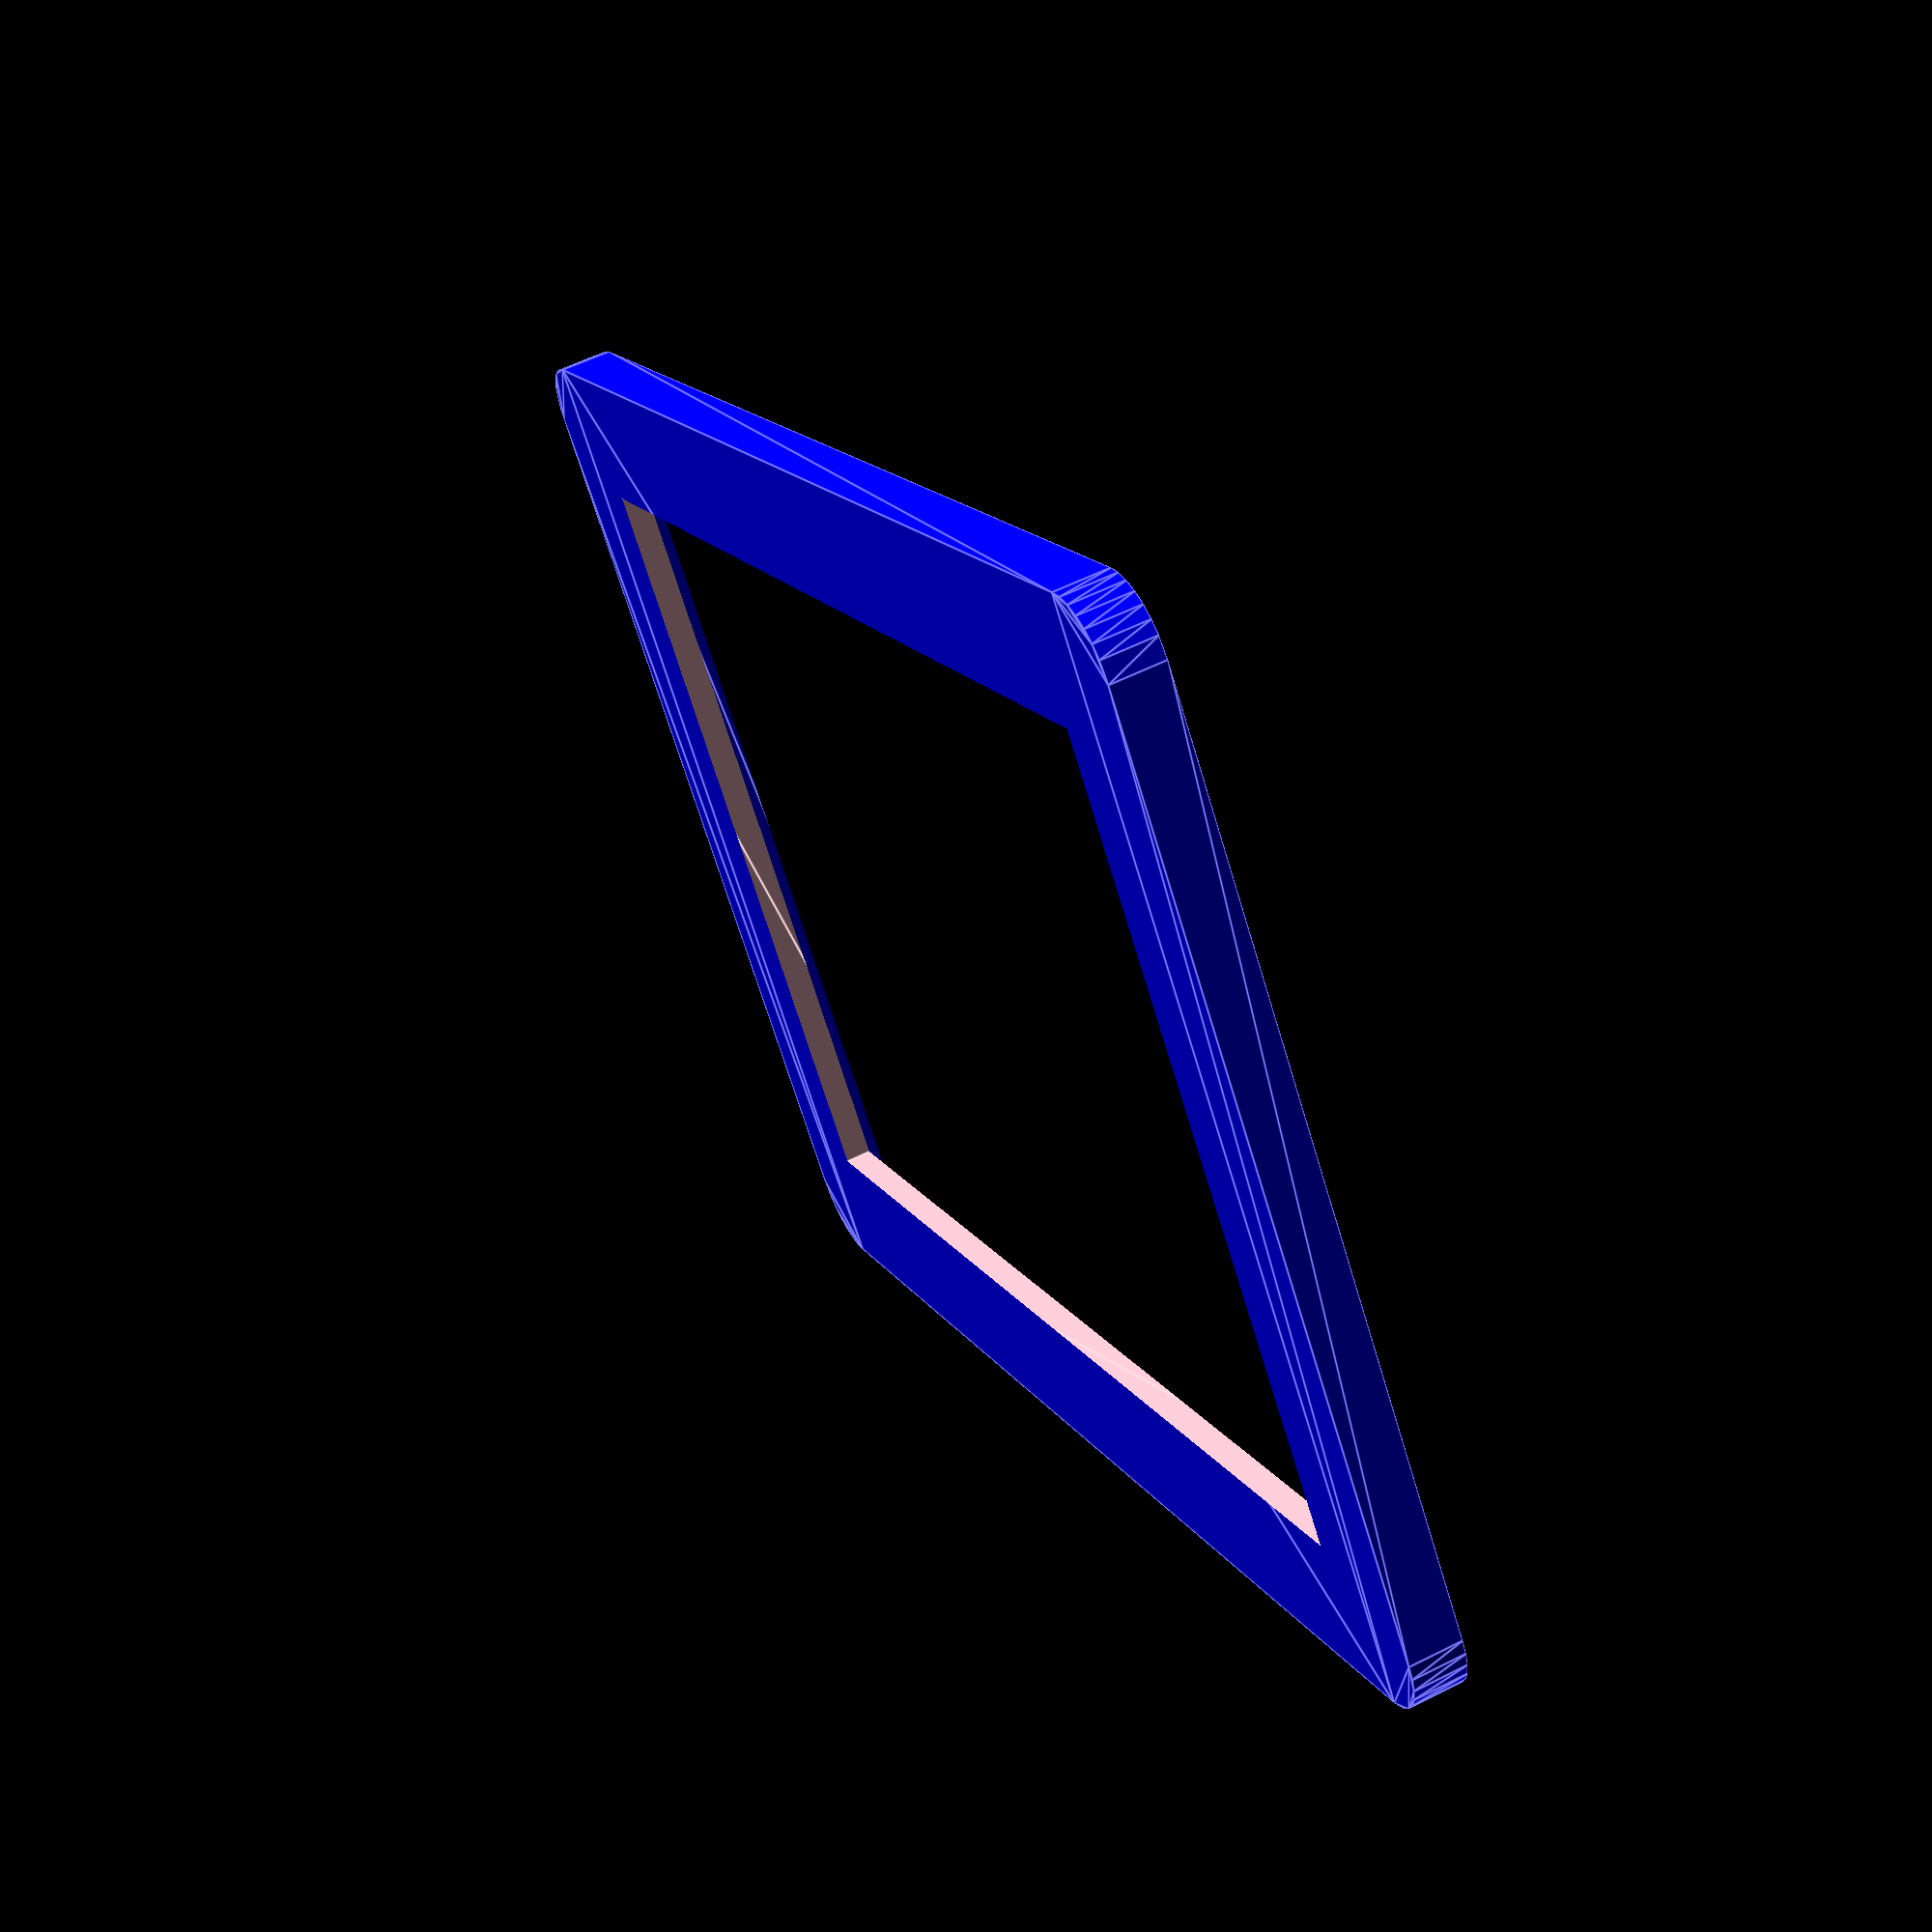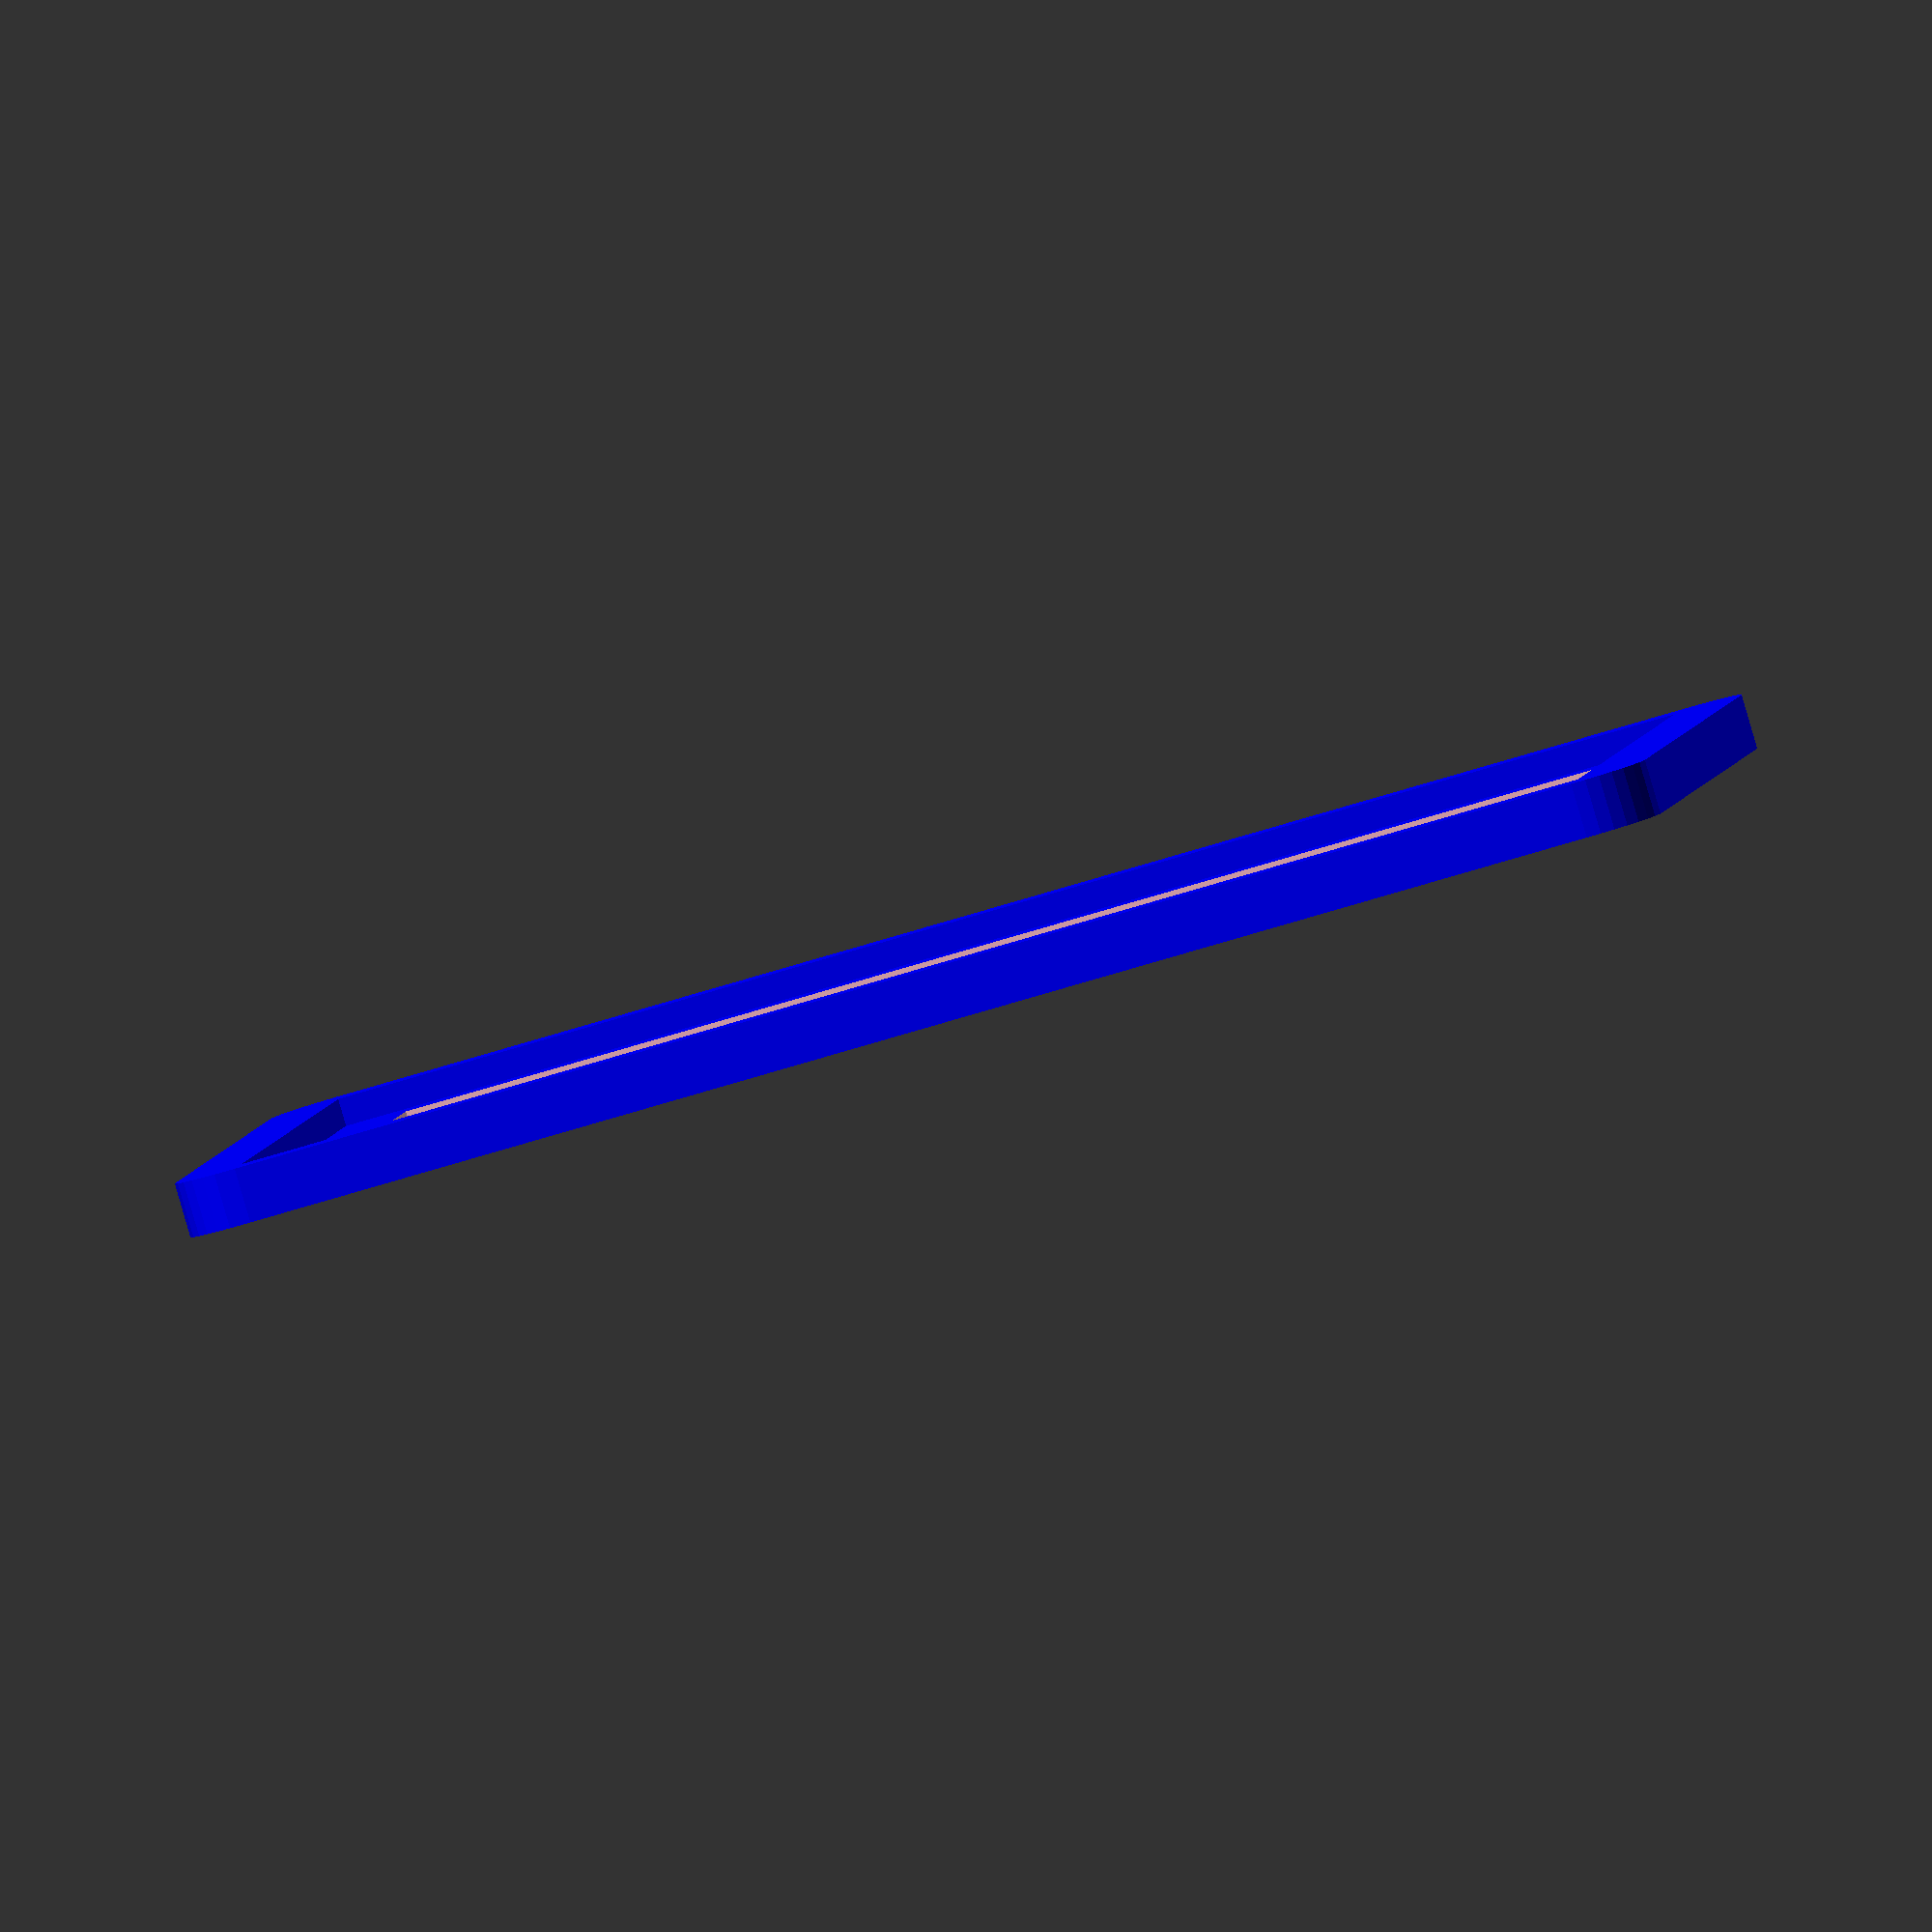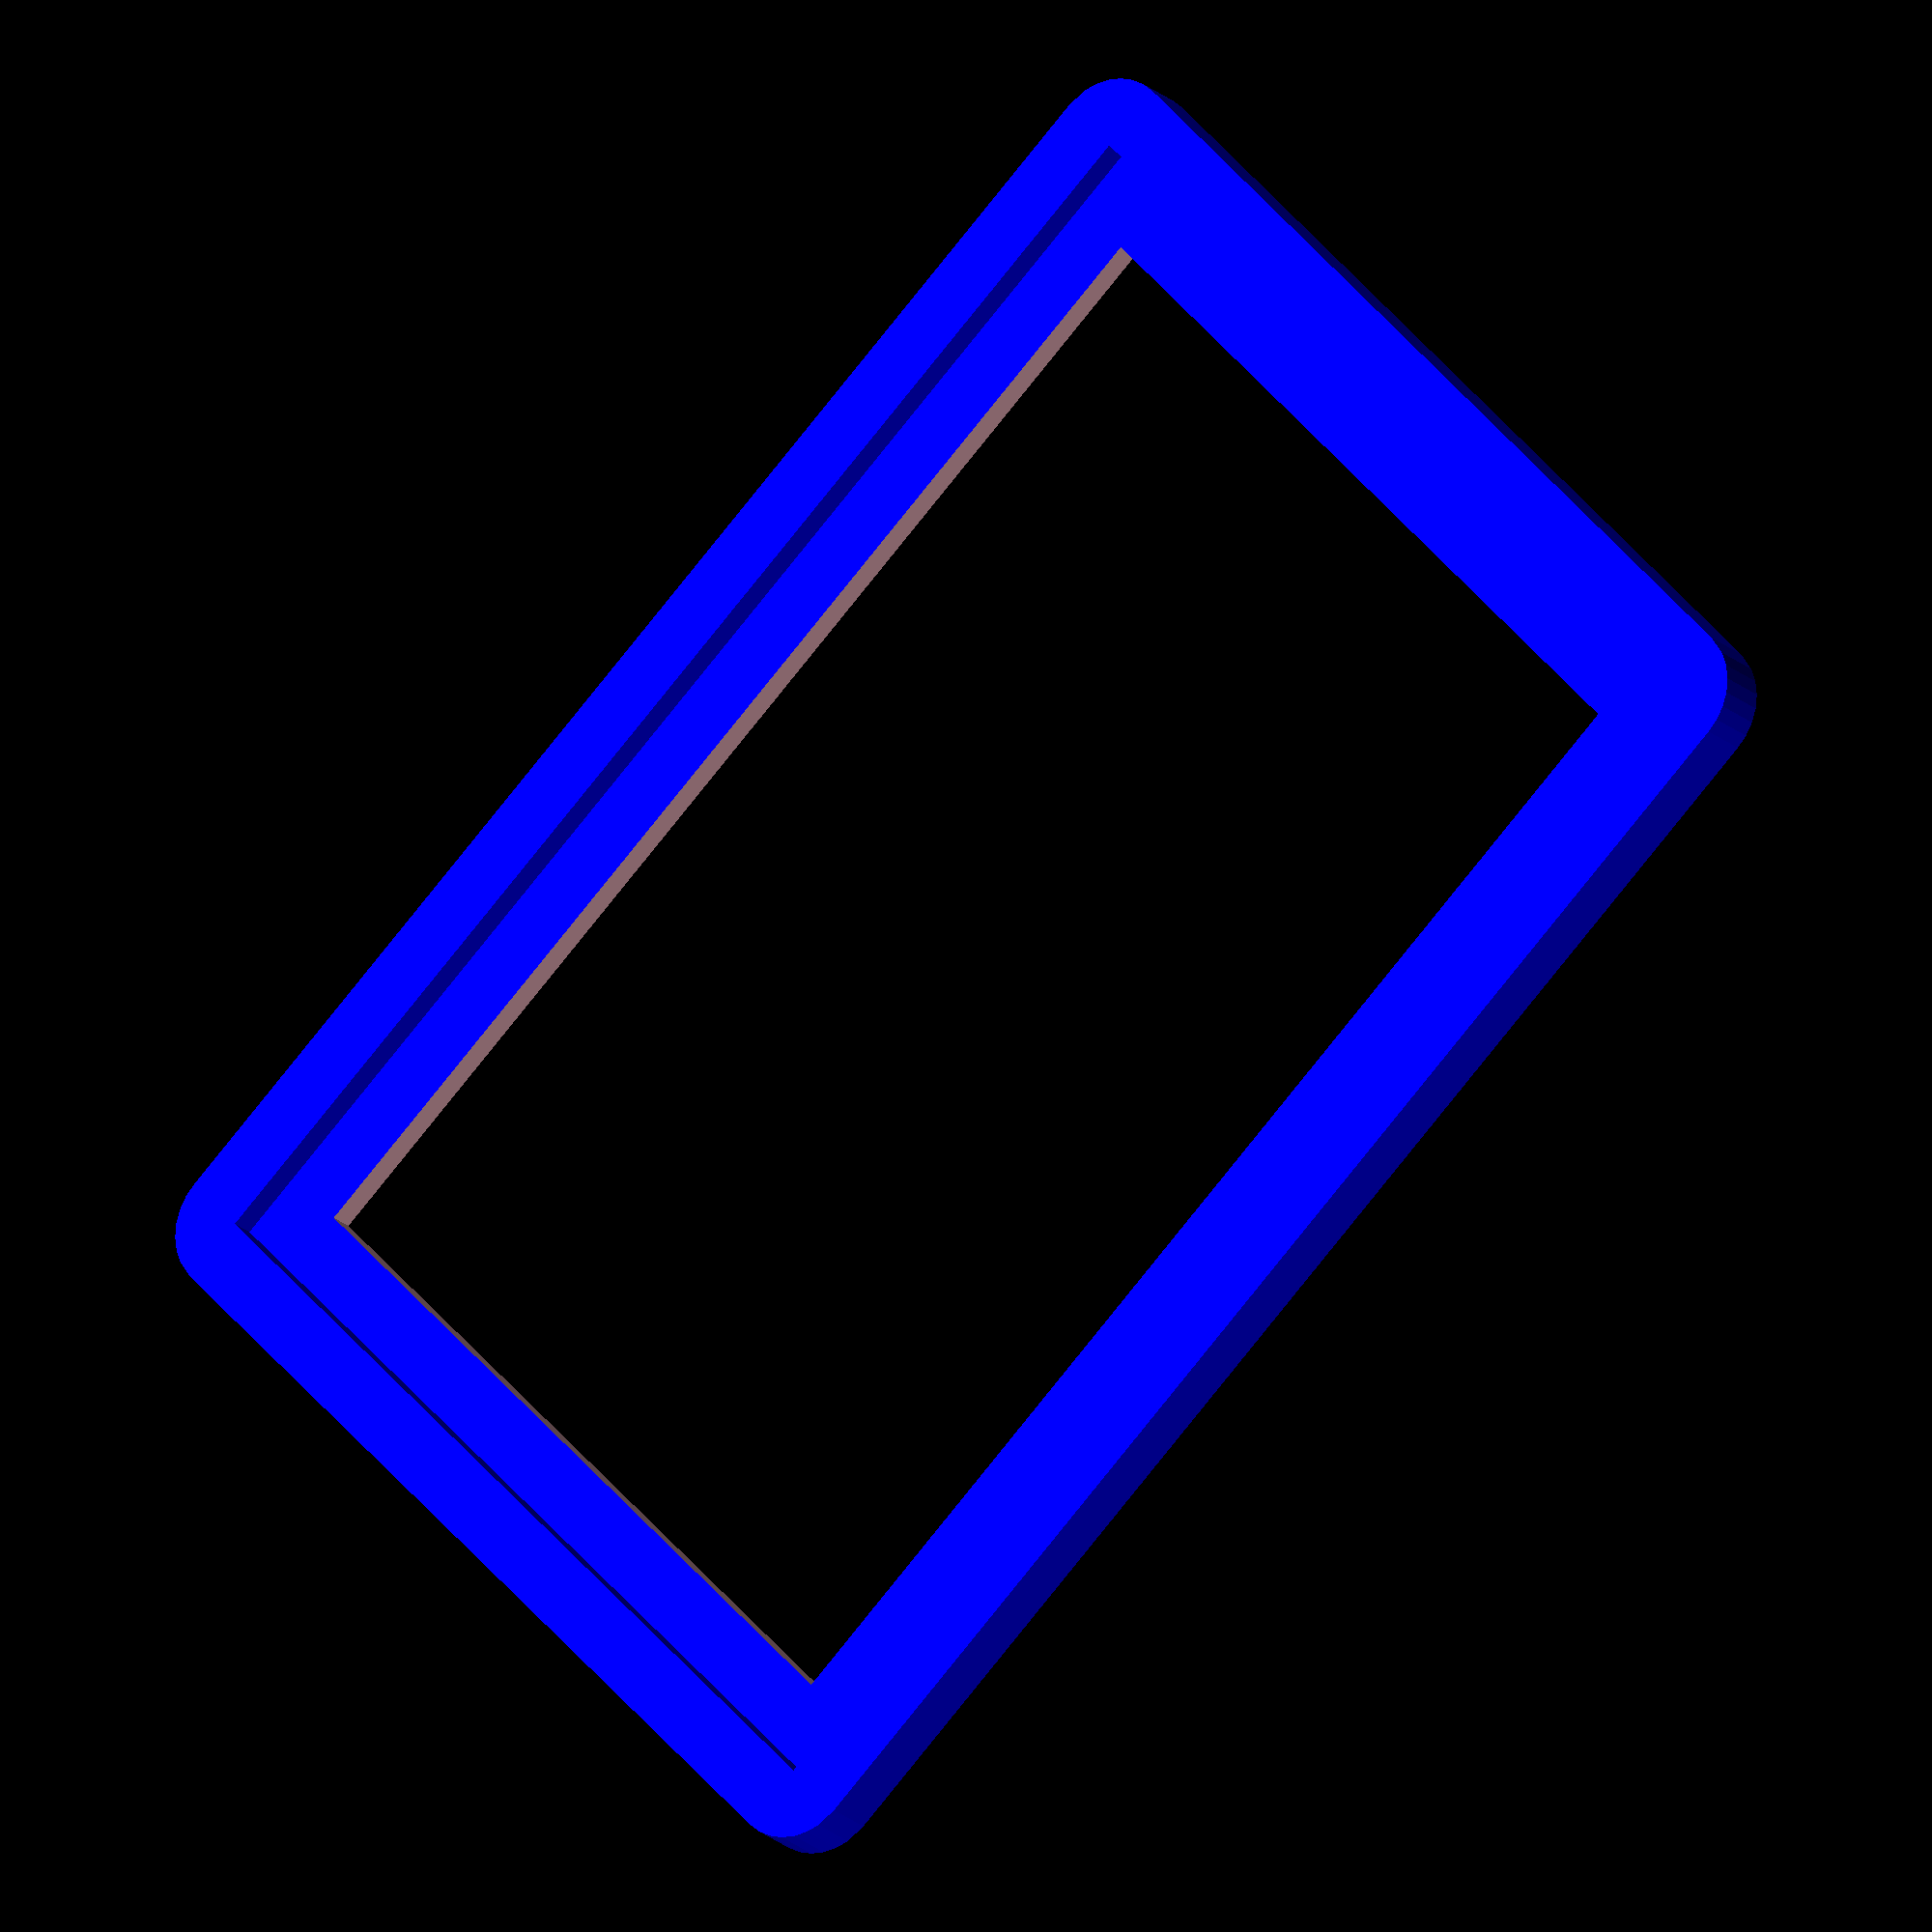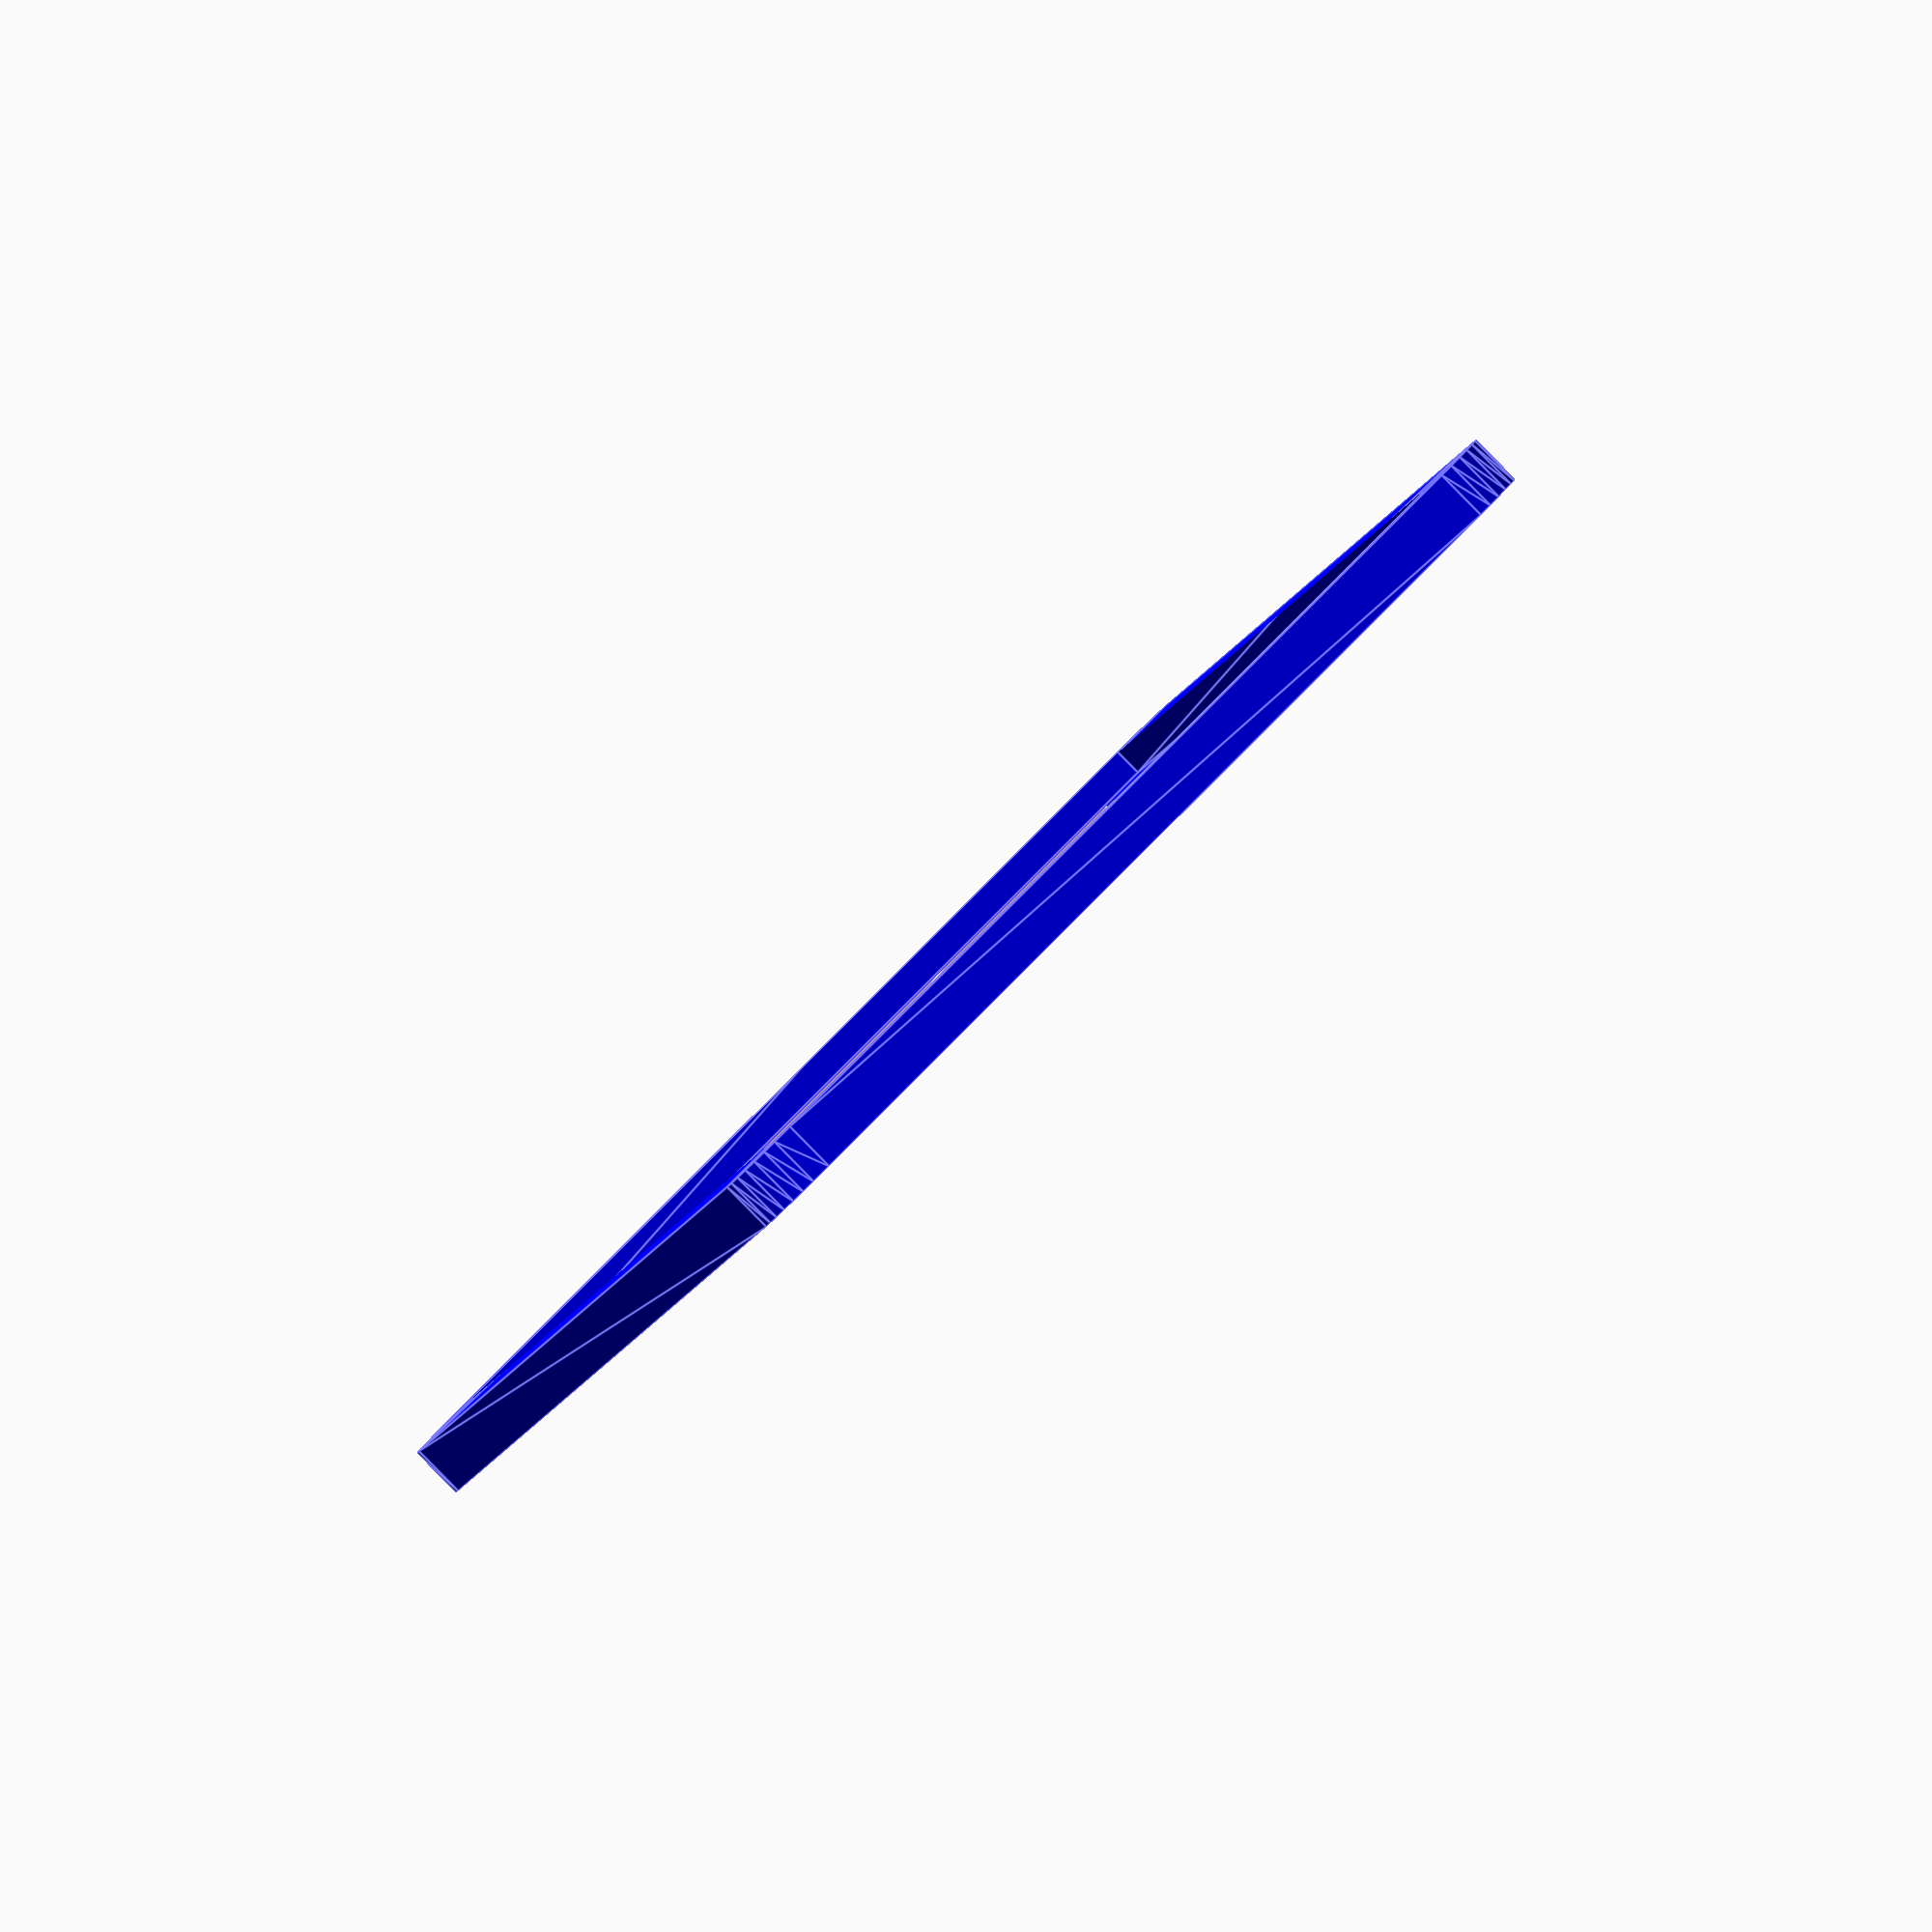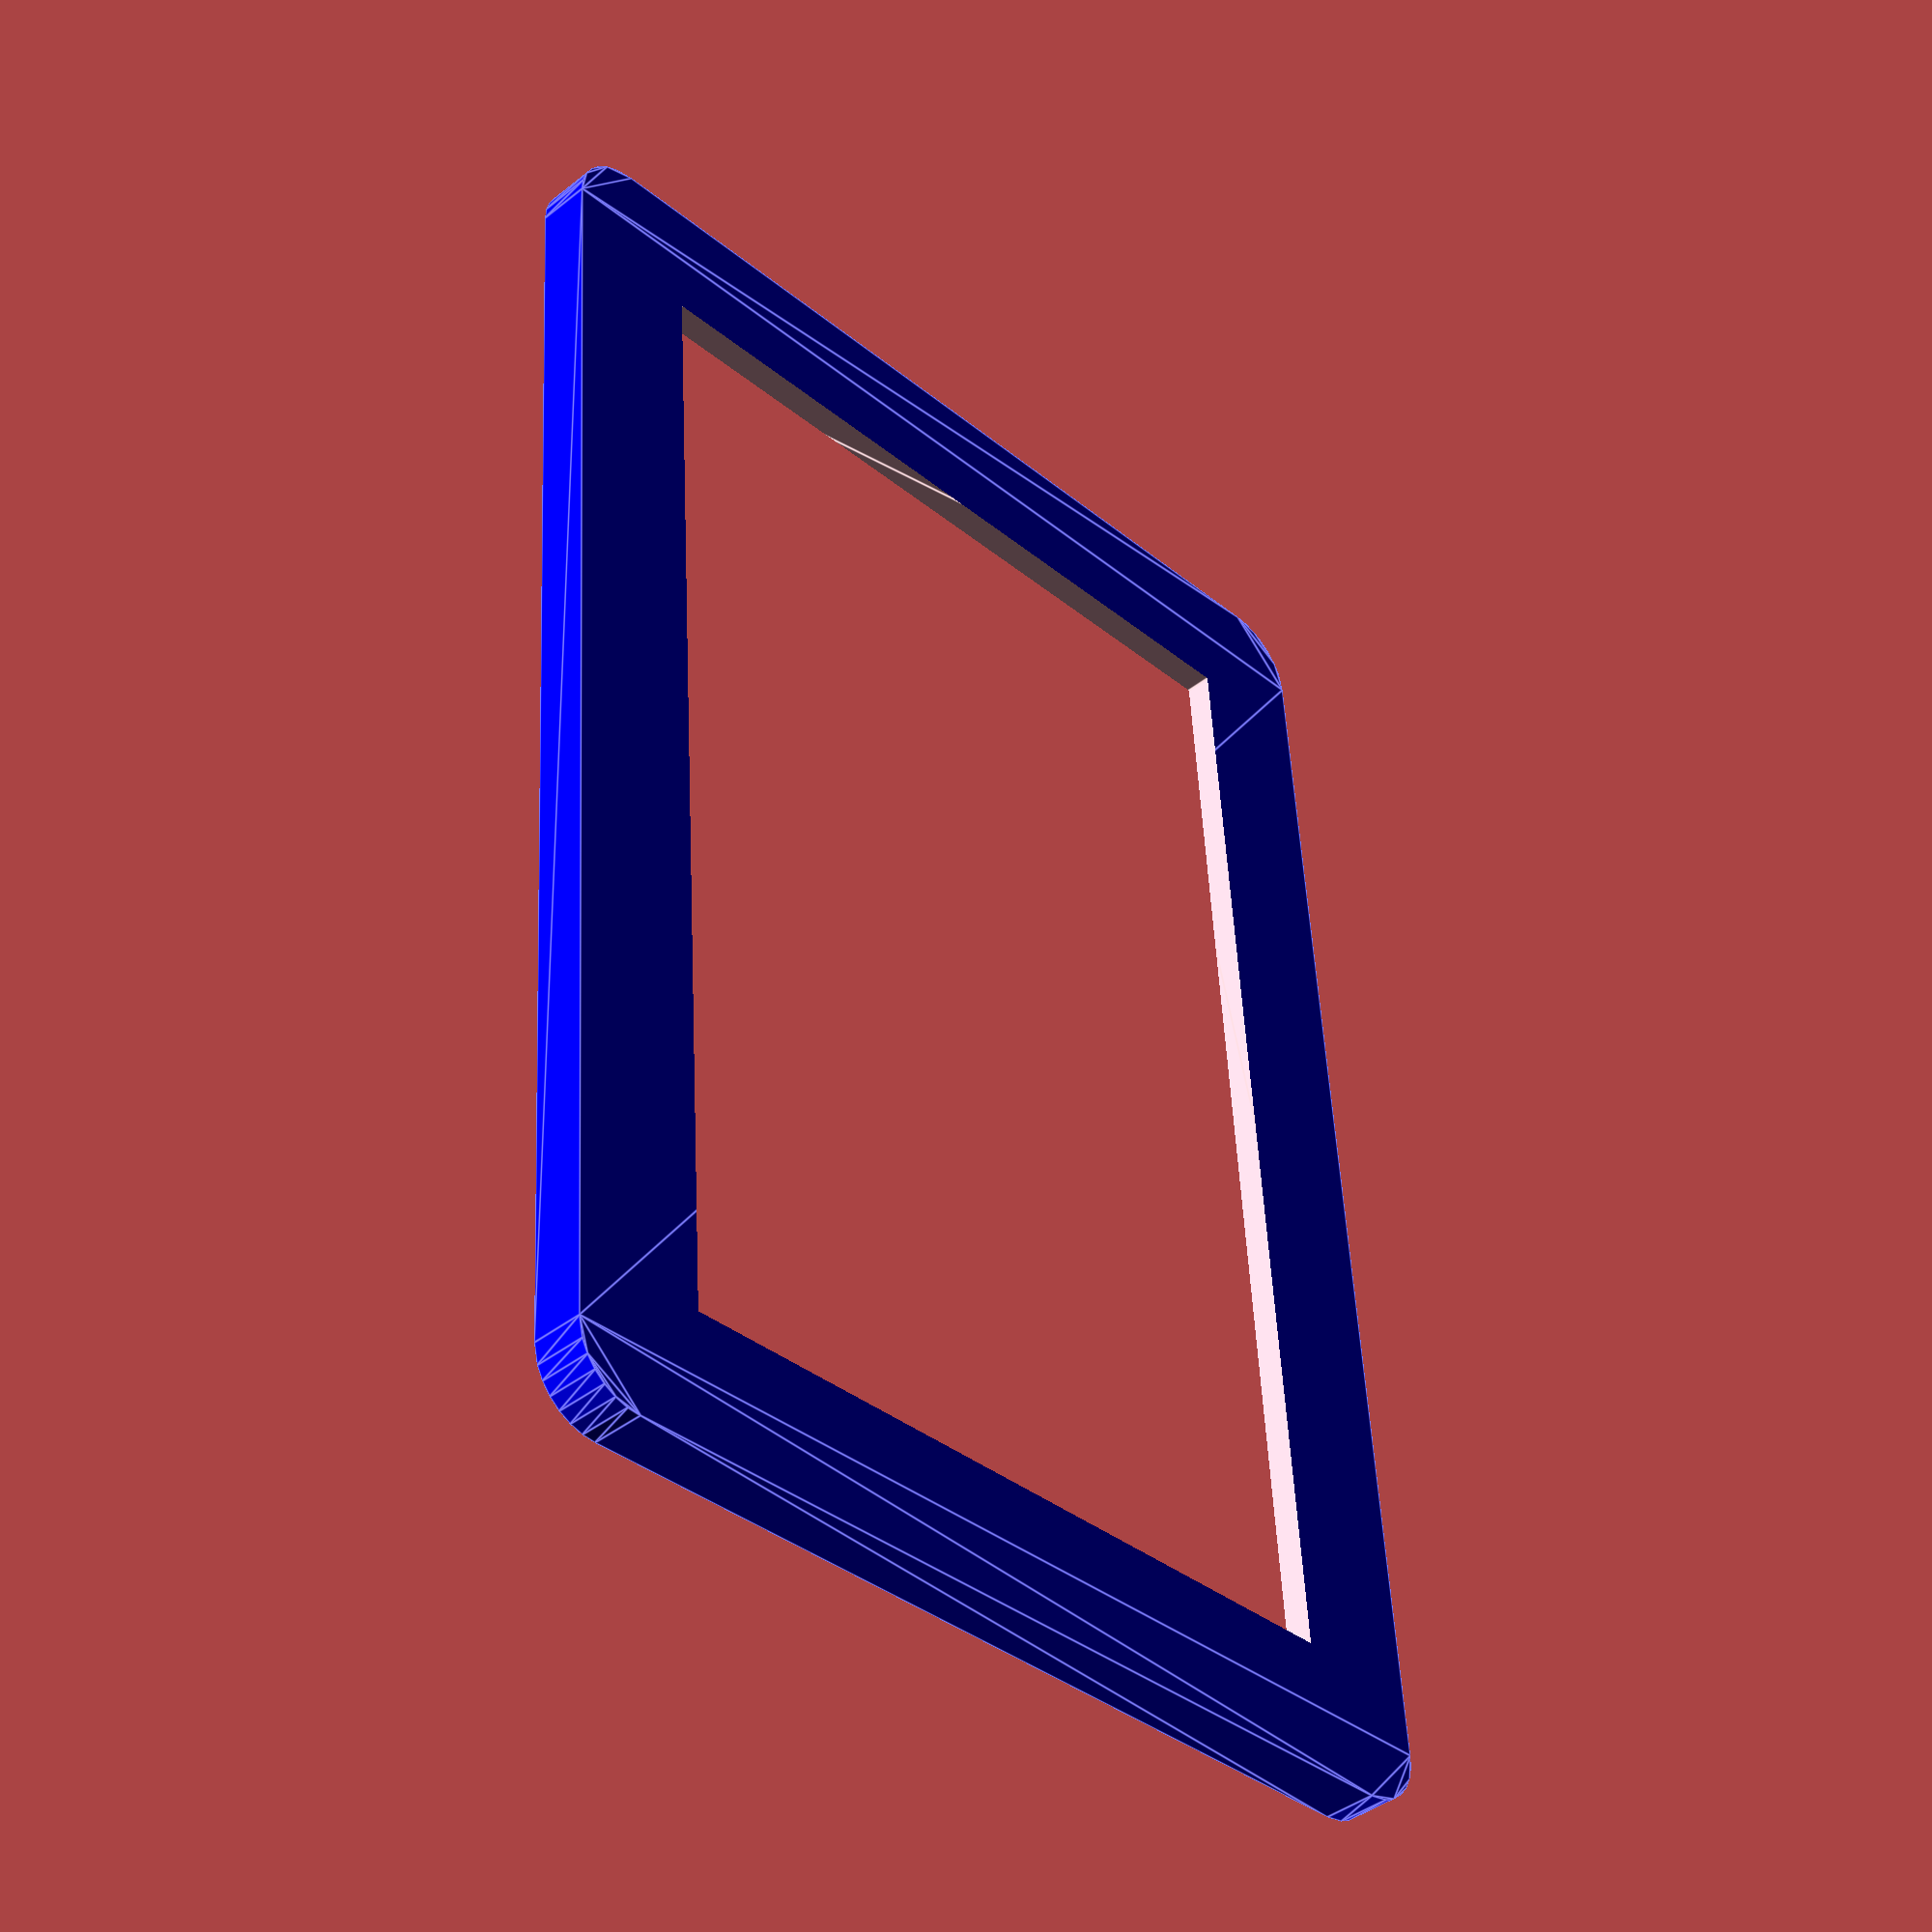
<openscad>
$fn=30;
wBox=55;
lBox=80;
3dBD=0.4; //diametre de la buse de l'imprimante 3D
lIntB=10*3dBD; //largeur bord interieur
lExtB=10*3dBD; //largeur bord exterieur
hContour=0;
module pleine() {
color("blue")difference(){
color("orange") linear_extrude(3.2) offset(r=lExtB)  square([wBox,lBox],center=false);
translate([0,0,1.6]) color("red") linear_extrude(3.2) square([wBox,lBox],center=false);
}
}
difference(){
  pleine();  
  color("pink")translate([0,0,-4]) linear_extrude(8) offset(r=-lIntB) square([wBox,lBox], center=false);
}
</openscad>
<views>
elev=303.1 azim=308.4 roll=242.3 proj=p view=edges
elev=87.8 azim=276.0 roll=16.3 proj=o view=wireframe
elev=199.9 azim=227.1 roll=148.5 proj=o view=solid
elev=88.3 azim=162.0 roll=44.6 proj=o view=edges
elev=41.9 azim=184.0 roll=133.5 proj=p view=edges
</views>
